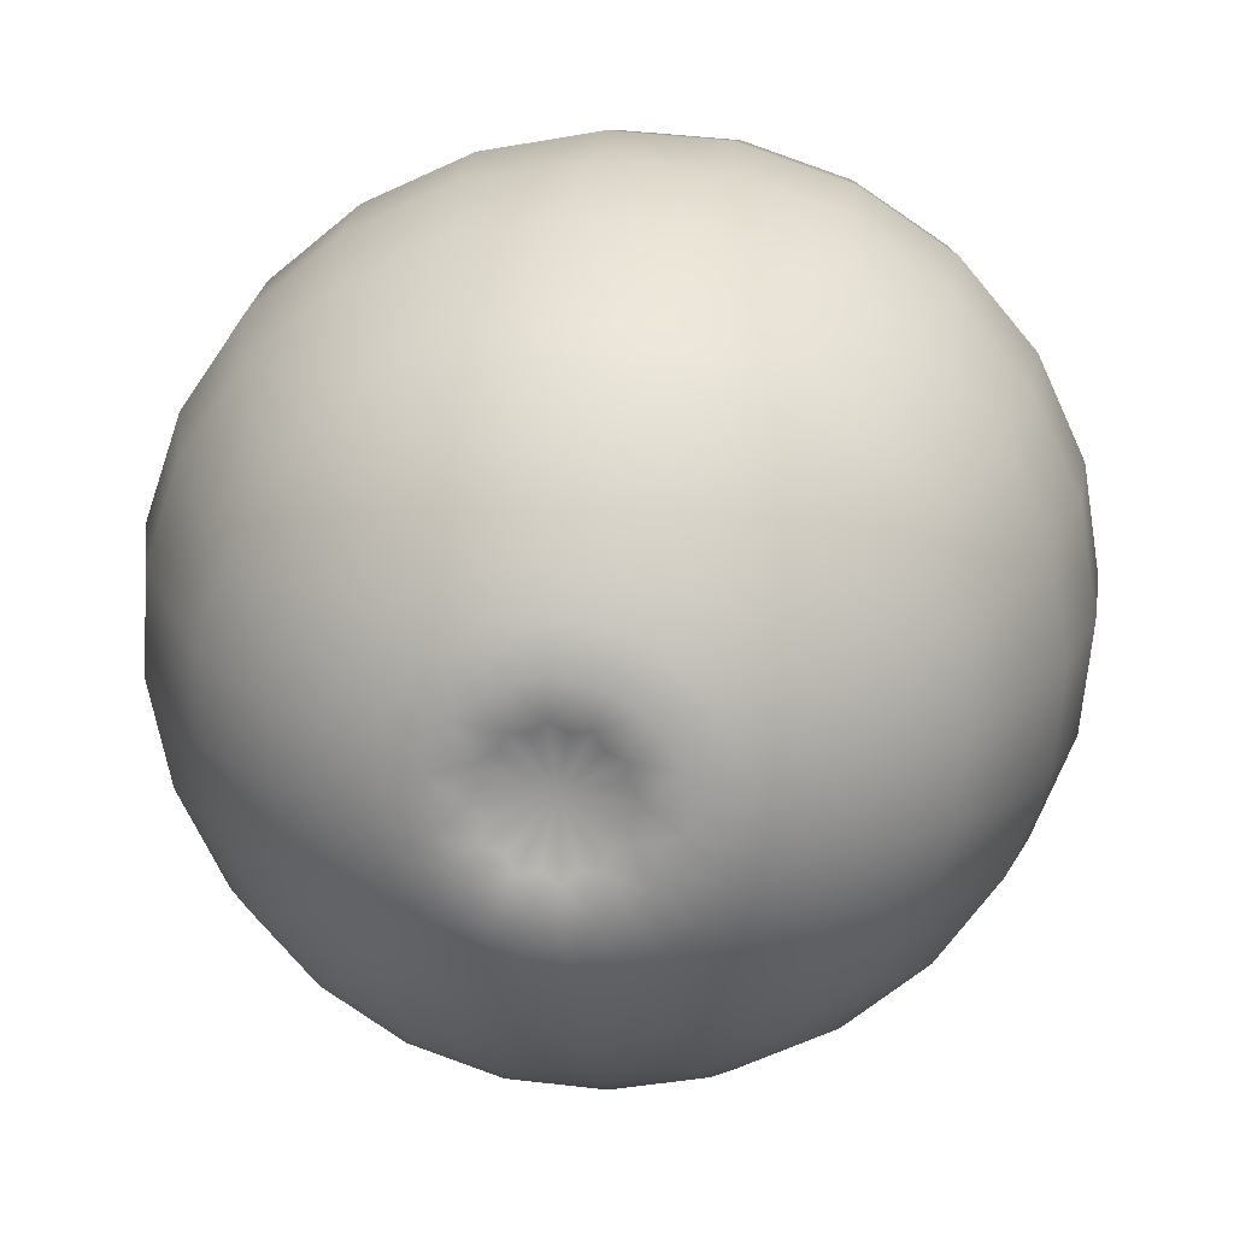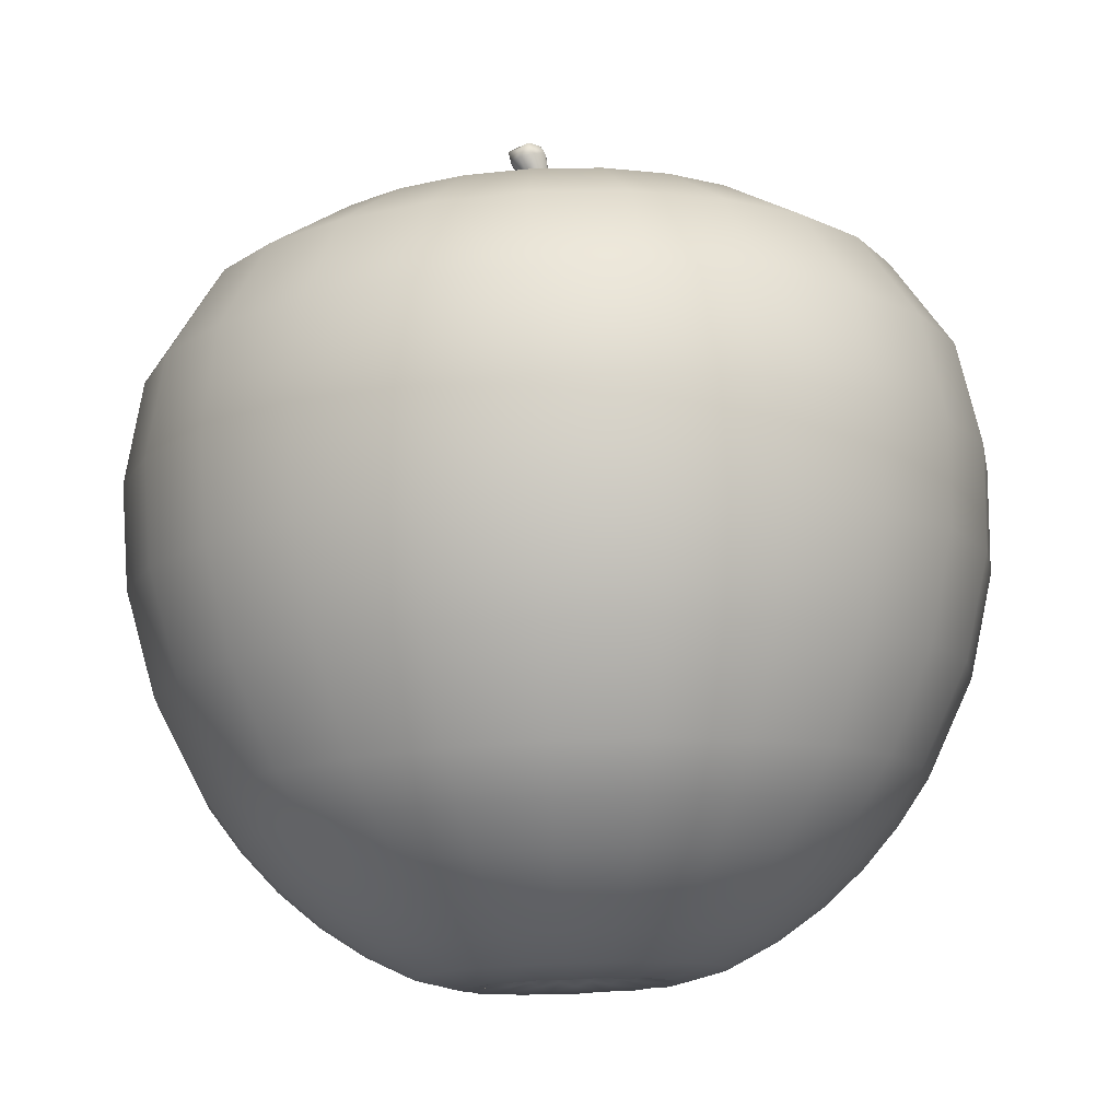
<metadata>
{"format":"obj","ext":"obj","renderer":"f3d","projection":"perspective","resolution":1024,"background":"white","views":[{"elev":-67.7,"azim":-102.0,"up":"+Y"},{"elev":-5.2,"azim":167.0,"up":"+Y"}]}
</metadata>
<code>
g default
v 11.18 3.147 -2.425
v 6.298 3.801 -7.383
v -0.4286 4.082 -9.253
v -7.2 3.915 -7.534
v -12.2 3.344 -2.686
v -14.09 2.523 3.991
v -12.36 1.672 10.71
v -7.483 1.018 15.67
v -0.7564 0.7365 17.54
v 6.015 0.9035 15.82
v 11.02 1.474 10.97
v 12.91 2.295 4.292
v 21.75 8.281 -7.741
v 12.48 9.526 -17.15
v -0.2616 10.07 -20.75
v -13.09 9.754 -17.49
v -22.59 8.664 -8.241
v -26.19 7.105 4.441
v -22.9 5.49 17.16
v -13.62 4.249 26.54
v -0.8758 3.717 30.07
v 11.95 4.035 26.81
v 21.42 5.115 17.63
v 25.02 6.669 4.979
v 31.22 17.19 -11.94
v 18.01 18.98 -25.35
v -0.1123 19.77 -30.53
v -18.31 19.33 -25.9
v -31.85 17.77 -12.65
v -36.99 15.54 5.459
v -32.32 13.24 23.53
v -19.1 11.47 36.81
v -0.9998 10.72 41.73
v 17.18 11.18 37.03
v 30.66 12.71 24
v 35.84 14.9 6.072
v 38.82 28.39 -14.82
v 22.46 30.64 -31.43
v 0.03408 31.66 -37.9
v -22.47 31.12 -32.16
v -39.23 29.18 -15.67
v -45.64 26.39 6.897
v -39.88 23.53 29.27
v -23.54 21.34 45.56
v -1.161 20.43 51.49
v 21.27 21.01 45.56
v 38.01 22.89 29.41
v 44.49 25.58 7.362
v 44.27 40.94 -16.36
v 25.66 43.52 -35.22
v 0.1729 44.72 -42.63
v -25.4 44.13 -36.08
v -44.44 41.91 -17.21
v -51.8 38.71 8.615
v -45.29 35.44 34.06
v -26.75 32.96 52.41
v -1.382 31.93 58.94
v 24.08 32.6 52.03
v 43.19 34.72 33.63
v 50.66 37.74 8.737
v 47.24 54.16 -16.46
v 27.44 56.94 -36.5
v 0.3076 58.25 -44.39
v -26.91 57.65 -37.38
v -47.18 55.28 -17.17
v -55.09 51.84 10.48
v -48.21 48.33 37.61
v -28.56 45.7 56.95
v -1.633 44.62 63.66
v 25.49 45.34 56.1
v 45.91 47.58 36.48
v 53.99 50.76 10.12
v 47.75 67.35 -15.22
v 27.82 70.17 -35.36
v 0.4397 71.53 -43.27
v -27 70.94 -36.17
v -47.48 68.54 -15.65
v -55.52 65.05 12.36
v -48.66 61.49 39.73
v -28.93 58.83 59.11
v -1.842 57.76 65.64
v 25.57 58.48 57.81
v 46.24 60.73 37.98
v 54.51 63.92 11.47
v 45.56 80.1 -12.54
v 26.63 82.79 -31.6
v 0.5688 84.1 -39.04
v -25.57 83.56 -32.21
v -45.12 81.28 -12.58
v -52.8 77.94 14.13
v -46.36 74.54 40.2
v -27.7 72 58.56
v -1.946 70.98 64.57
v 24.22 71.67 56.95
v 43.97 73.8 38.05
v 51.92 76.83 12.8
v 39.09 90.98 -7.728
v 22.95 93.28 -23.91
v 0.6553 94.41 -30.1
v -21.78 93.95 -24.11
v -38.59 92.01 -7.252
v -45.23 89.15 15.61
v -39.82 86.23 37.91
v -23.94 84.05 53.57
v -1.881 83.16 58.58
v 20.6 83.73 51.94
v 37.59 85.55 35.66
v 44.45 88.17 13.97
v 28.21 97.59 -0.9137
v 16.64 99.25 -12.49
v 0.549 100.1 -16.74
v -15.73 99.72 -12.26
v -27.94 98.33 -0.07603
v -32.8 96.28 16.38
v -28.99 94.17 32.44
v -17.57 92.58 43.72
v -1.603 91.91 47.31
v 14.7 92.31 42.45
v 27.03 93.63 30.58
v 32.02 95.54 14.79
v 14.39 99.58 7.171
v 8.456 100.4 1.247
v 0.1413 100.8 -0.8229
v -8.316 100.7 1.589
v -14.67 99.95 7.879
v -17.22 98.91 16.32
v -15.29 97.82 24.59
v -9.397 96.98 30.43
v -1.116 96.62 32.31
v 7.351 96.81 29.79
v 13.74 97.5 23.59
v 16.32 98.51 15.33
v -0.5695 5.68 4.55
v -0.5639 94.84 15.26
v 39.12 68.89 -26.49
v 14.6 71.07 -41.08
v -13.73 71.48 -41.58
v -38.48 69.93 -27.29
v -53.28 66.87 -2.077
v -53.9 63.22 26.62
v -40.1 60 50.78
v -15.87 58.07 64.13
v 12.27 57.9 63.43
v 37.12 59.45 49.1
v 52.16 62.25 25.16
v 52.97 65.65 -2.274
v 37.37 81.57 -23.21
v 14.05 83.66 -36.99
v -12.92 84.07 -37.39
v -36.52 82.6 -23.7
v -50.65 79.68 0.3695
v -51.3 76.19 27.72
v -38.27 73.11 50.69
v -15.31 71.28 63.25
v 11.52 71.12 62.37
v 35.26 72.58 48.62
v 49.64 75.24 25.84
v 50.5 78.48 -0.2674
v 32.12 92.24 -16.81
v 12.2 94.03 -28.43
v -10.92 94.38 -28.61
v -31.2 93.13 -16.78
v -43.36 90.64 3.835
v -43.99 87.65 27.24
v -32.96 85 46.86
v -13.34 83.42 57.52
v 9.682 83.27 56.63
v 30.1 84.51 44.76
v 42.47 86.79 25.16
v 43.27 89.59 2.772
v 23.22 98.5 -7.435
v 8.895 99.78 -15.65
v -7.843 100 -15.57
v -22.57 99.14 -6.949
v -31.41 97.35 7.902
v -31.95 95.2 24.75
v -24.06 93.28 38.89
v -9.9 92.12 46.56
v 6.783 91.98 45.87
v 21.6 92.87 37.21
v 30.57 94.54 22.93
v 31.19 96.58 6.671
v 12.62 100.6 -5.62
v 12.09 100.2 3.588
v 21.39 99.33 3.142
v 0.3823 101.2 -8.762
v 4.565 100.9 -0.6442
v -12.04 100.9 -5.278
v -4.292 101 -0.4757
v -21.36 99.89 3.989
v -12.11 100.5 4.117
v -25.09 98.34 16.47
v -16.81 99.59 11.91
v -22.22 96.73 28.66
v -17.14 98.46 20.74
v -13.54 95.51 37.25
v -13 97.44 28.19
v -1.373 95 39.99
v -5.52 96.81 32.26
v 11.06 95.29 36.29
v 3.317 96.73 31.91
v 20.46 96.3 27.2
v 11.16 97.19 27.31
v 24.26 97.76 15.12
v 15.91 98.08 19.68
v 16.25 99.18 11.02
v 6.169 3.795 0.494
v 3.368 4.17 -2.351
v -0.4917 4.331 -3.424
v -4.377 4.235 -2.437
v -7.246 3.908 0.344
v -8.331 3.437 4.175
v -7.34 2.948 8.03
v -4.54 2.573 10.87
v -0.6798 2.412 11.95
v 3.205 2.508 10.96
v 6.075 2.835 8.18
v 7.159 3.306 4.348
v 4.586 98.34 7.3
v 7.953 97.85 10.66
v -0.1444 98.56 6.153
v -4.968 98.46 7.548
v -8.593 98.06 11.12
v -10.05 97.47 15.91
v -8.961 96.85 20.61
v -5.607 96.37 23.93
v -0.8873 96.16 25.02
v 3.935 96.27 23.59
v 7.577 96.66 20.04
v 9.049 97.24 15.32
v 9.267 3.426 -5.43
v 9.403 5.867 -12.38
v 17.73 8.972 -13.03
v 16.48 4.92 -5.194
v 3.134 3.92 -9.038
v -0.3475 6.279 -15.11
v 6.342 9.899 -19.77
v -3.998 3.98 -9.118
v -10.16 6.037 -12.62
v -6.884 10.02 -19.96
v -10.22 3.59 -5.648
v -17.41 5.206 -5.57
v -18.43 9.29 -13.48
v -13.86 2.855 0.4407
v -20.16 4.017 4.109
v -25.22 7.918 -2.118
v -13.94 1.971 7.518
v -17.65 2.783 13.84
v -25.38 6.278 11.01
v -10.45 1.176 13.69
v -10.57 1.835 21.02
v -18.87 4.799 22.45
v -4.321 0.6819 17.29
v -0.8199 1.427 23.73
v -7.48 3.882 29.13
v 2.811 0.6217 17.37
v 8.992 1.669 21.24
v 5.75 3.772 29.26
v 9.03 1.011 13.9
v 16.24 2.496 14.22
v 17.28 4.495 22.83
v 12.67 1.747 7.815
v 18.98 3.686 4.54
v 24.04 5.857 11.53
v 12.76 2.63 0.7384
v 24.22 7.495 -1.593
v 15.37 13.92 -21.49
v 25.49 18.18 -19.47
v 26.69 12.4 -9.992
v -0.1825 14.6 -25.91
v 9.263 19.52 -29.1
v -15.82 14.21 -21.94
v -9.498 19.71 -29.42
v -27.43 12.88 -10.61
v -25.93 18.67 -20.15
v -31.83 10.97 4.893
v -35.6 16.7 -3.907
v -27.81 9.001 20.4
v -35.84 14.36 14.8
v -16.48 7.485 31.83
v -26.58 12.25 31.02
v -0.934 6.84 36.1
v -10.36 10.95 40.43
v 14.7 7.23 32.09
v 8.394 10.81 40.54
v 26.25 8.545 20.91
v 24.76 11.83 31.37
v 30.67 10.43 5.493
v 34.42 13.76 15.36
v 34.72 16.07 -3.229
v 20.38 24.59 -28.66
v 31.73 29.63 -24.13
v 35.27 22.56 -13.54
v -0.03799 25.51 -34.53
v 11.63 31.33 -36.11
v -20.54 25.01 -29.31
v -11.58 31.58 -36.53
v -35.8 23.25 -14.34
v -31.89 30.29 -25
v -41.61 20.72 6.132
v -43.9 27.84 -4.762
v -36.35 18.12 26.5
v -44.24 24.92 18.5
v -21.46 16.13 41.4
v -32.78 22.31 38.48
v -1.074 15.3 46.88
v -12.73 20.71 49.97
v 19.38 15.82 41.53
v 10.41 20.54 49.95
v 34.59 17.53 26.84
v 30.67 21.81 38.52
v 40.46 19.99 6.7
v 42.7 24.17 18.78
v 43.14 27.01 -4.067
v 36.2 42.36 -26.92
v 13.35 44.33 -40.57
v -13.03 44.65 -41.07
v -36.08 43.19 -27.9
v -49.78 40.38 -4.714
v -50.23 37.03 21.84
v -37.24 34.05 44.45
v -14.5 32.24 57.31
v 11.74 32.06 57.1
v 34.8 33.51 43.98
v 48.58 36.17 21.61
v 49.17 39.36 -4.185
v 38.66 55.68 -27.67
v 14.34 57.82 -42.19
v -13.75 58.19 -42.72
v -38.27 56.65 -28.63
v -52.9 53.63 -3.775
v -53.44 50.03 24.6
v -39.68 46.86 48.59
v -15.55 44.94 62.05
v 12.34 44.76 61.58
v 36.92 46.3 47.5
v 51.71 49.1 23.72
v 52.43 52.48 -3.561
v 13.41 5.447 -9.24
v 4.705 6.15 -14.37
v -5.416 6.238 -14.5
v -14.24 5.683 -9.562
v -19.42 4.638 -0.9039
v -19.54 3.384 9.137
v -14.57 2.255 17.88
v -5.871 1.554 23
v 4.248 1.468 23.12
v 13.07 2.021 18.19
v 18.24 3.064 9.554
v 18.36 4.318 -0.4878
v 21.77 13.24 -16.45
v 7.864 14.39 -24.7
v -8.247 14.54 -24.95
v -22.35 13.65 -17.02
v -30.64 11.97 -3.121
v -30.84 9.963 12.9
v -22.89 8.157 26.84
v -8.982 7.039 34.96
v 7.141 6.909 35.09
v 21.19 7.79 27.24
v 29.46 9.448 13.48
v 29.69 11.44 -2.51
v 28.81 23.68 -22.02
v 10.52 25.21 -32.91
v -10.61 25.43 -33.29
v -29.12 24.26 -22.81
v -40.03 22.04 -4.448
v -40.32 19.39 16.68
v -29.88 17.02 34.91
v -11.62 15.55 45.45
v 9.485 15.39 45.51
v 27.92 16.55 35.14
v 38.84 18.71 17.13
v 39.21 21.31 -3.744
v 17.61 100 -1.806
v 6.738 101 -7.983
v -6.017 101.2 -7.828
v -17.26 100.5 -1.231
v -24.02 99.15 10.04
v -24.46 97.52 22.82
v -18.48 96.05 33.57
v -7.7 95.16 39.42
v 5.023 95.04 38.9
v 16.32 95.72 32.28
v 23.16 96.99 21.35
v 23.64 98.56 8.918
v 5.774 3.664 -1.96
v 1.816 3.983 -4.288
v -2.785 4.022 -4.339
v -6.799 3.771 -2.101
v -9.148 3.296 1.828
v -9.204 2.726 6.395
v -6.951 2.213 10.38
v -2.994 1.894 12.7
v 1.608 1.855 12.75
v 5.621 2.106 10.52
v 7.971 2.581 6.587
v 8.026 3.151 2.02
v 7.551 98.7 7.812
v 2.739 99.13 5.13
v -2.931 99.2 5.266
v -7.945 98.9 8.216
v -10.96 98.31 13.19
v -11.18 97.6 18.82
v -8.539 96.94 23.59
v -3.749 96.54 26.2
v 1.918 96.48 25.99
v 6.944 96.77 23.04
v 9.978 97.35 18.13
v 10.2 98.05 12.57
v -0.7083 94.85 16.84
v 1.076 94.82 16.78
v 0.8994 109.9 19.46
v 3.916 109.2 19.27
v 1.024 110.3 16.17
v 4.042 109.6 16
v -0.6271 95.1 14.81
v 1.158 95.08 14.75
v -0.2324 106.4 18.82
v -0.1195 106.7 15.91
v 2.455 106.1 15.75
v 2.341 105.8 18.66
v -1.74 100.4 17.66
v -1.656 100.7 15.55
v 0.1964 100.7 15.49
v 0.1128 100.4 17.6
v -2.007 100.6 16.61
v -0.595 106.6 17.39
v 0.1742 108.8 19.66
v 0.3229 109.3 15.72
v 3.898 108.4 15.51
v 1.18 106.5 15.34
v 2.845 105.8 17.18
v 3.746 107.9 19.44
v 1.029 106 19.23
v -1.224 103.9 18.23
v -1.132 104.2 15.88
v 0.9383 104.2 15.81
v 0.8452 103.9 18.17
v 0.17 94.79 17.15
v -0.8287 100.4 17.98
v 2.477 109.8 20.16
v 4.811 109.6 17.65
v 2.658 110.4 15.4
v 0.4222 110.6 17.91
v -0.7165 100.7 15.17
v 0.2787 95.14 14.44
v 1.414 94.95 15.76
v 0.463 100.5 16.53
v -0.9655 94.98 15.84
v 2.833 110.6 17.84
v -0.3161 109.2 17.72
v 2.121 108.9 14.96
v 4.468 108 17.44
v 1.92 108.3 20.21
v -1.522 104 17.07
v -0.08153 104.2 15.45
v 1.236 104 16.98
v -0.2029 103.8 18.59
g GreenApple
f 1 231 339 234
f 231 2 232 339
f 339 232 14 233
f 234 339 233 13
f 2 235 340 232
f 235 3 236 340
f 340 236 15 237
f 232 340 237 14
f 3 238 341 236
f 238 4 239 341
f 341 239 16 240
f 236 341 240 15
f 4 241 342 239
f 241 5 242 342
f 342 242 17 243
f 239 342 243 16
f 5 244 343 242
f 244 6 245 343
f 343 245 18 246
f 242 343 246 17
f 6 247 344 245
f 247 7 248 344
f 344 248 19 249
f 245 344 249 18
f 7 250 345 248
f 250 8 251 345
f 345 251 20 252
f 248 345 252 19
f 8 253 346 251
f 253 9 254 346
f 346 254 21 255
f 251 346 255 20
f 9 256 347 254
f 256 10 257 347
f 347 257 22 258
f 254 347 258 21
f 10 259 348 257
f 259 11 260 348
f 348 260 23 261
f 257 348 261 22
f 11 262 349 260
f 262 12 263 349
f 349 263 24 264
f 260 349 264 23
f 12 265 350 263
f 265 1 234 350
f 350 234 13 266
f 263 350 266 24
f 13 233 351 269
f 233 14 267 351
f 351 267 26 268
f 269 351 268 25
f 14 237 352 267
f 237 15 270 352
f 352 270 27 271
f 267 352 271 26
f 15 240 353 270
f 240 16 272 353
f 353 272 28 273
f 270 353 273 27
f 16 243 354 272
f 243 17 274 354
f 354 274 29 275
f 272 354 275 28
f 17 246 355 274
f 246 18 276 355
f 355 276 30 277
f 274 355 277 29
f 18 249 356 276
f 249 19 278 356
f 356 278 31 279
f 276 356 279 30
f 19 252 357 278
f 252 20 280 357
f 357 280 32 281
f 278 357 281 31
f 20 255 358 280
f 255 21 282 358
f 358 282 33 283
f 280 358 283 32
f 21 258 359 282
f 258 22 284 359
f 359 284 34 285
f 282 359 285 33
f 22 261 360 284
f 261 23 286 360
f 360 286 35 287
f 284 360 287 34
f 23 264 361 286
f 264 24 288 361
f 361 288 36 289
f 286 361 289 35
f 24 266 362 288
f 266 13 269 362
f 362 269 25 290
f 288 362 290 36
f 25 268 363 293
f 268 26 291 363
f 363 291 38 292
f 293 363 292 37
f 26 271 364 291
f 271 27 294 364
f 364 294 39 295
f 291 364 295 38
f 27 273 365 294
f 273 28 296 365
f 365 296 40 297
f 294 365 297 39
f 28 275 366 296
f 275 29 298 366
f 366 298 41 299
f 296 366 299 40
f 29 277 367 298
f 277 30 300 367
f 367 300 42 301
f 298 367 301 41
f 30 279 368 300
f 279 31 302 368
f 368 302 43 303
f 300 368 303 42
f 31 281 369 302
f 281 32 304 369
f 369 304 44 305
f 302 369 305 43
f 32 283 370 304
f 283 33 306 370
f 370 306 45 307
f 304 370 307 44
f 33 285 371 306
f 285 34 308 371
f 371 308 46 309
f 306 371 309 45
f 34 287 372 308
f 287 35 310 372
f 372 310 47 311
f 308 372 311 46
f 35 289 373 310
f 289 36 312 373
f 373 312 48 313
f 310 373 313 47
f 36 290 374 312
f 290 25 293 374
f 374 293 37 314
f 312 374 314 48
f 37 292 315 49
f 292 38 50 315
f 50 38 295 316
f 295 39 51 316
f 51 39 297 317
f 297 40 52 317
f 52 40 299 318
f 299 41 53 318
f 53 41 301 319
f 301 42 54 319
f 54 42 303 320
f 303 43 55 320
f 55 43 305 321
f 305 44 56 321
f 56 44 307 322
f 307 45 57 322
f 57 45 309 323
f 309 46 58 323
f 58 46 311 324
f 311 47 59 324
f 59 47 313 325
f 313 48 60 325
f 60 48 314 326
f 314 37 49 326
f 49 315 327 61
f 315 50 62 327
f 62 50 316 328
f 316 51 63 328
f 63 51 317 329
f 317 52 64 329
f 64 52 318 330
f 318 53 65 330
f 65 53 319 331
f 319 54 66 331
f 66 54 320 332
f 320 55 67 332
f 67 55 321 333
f 321 56 68 333
f 68 56 322 334
f 322 57 69 334
f 69 57 323 335
f 323 58 70 335
f 70 58 324 336
f 324 59 71 336
f 71 59 325 337
f 325 60 72 337
f 72 60 326 338
f 326 49 61 338
f 61 327 135 73
f 327 62 74 135
f 74 62 328 136
f 328 63 75 136
f 75 63 329 137
f 329 64 76 137
f 76 64 330 138
f 330 65 77 138
f 77 65 331 139
f 331 66 78 139
f 78 66 332 140
f 332 67 79 140
f 79 67 333 141
f 333 68 80 141
f 80 68 334 142
f 334 69 81 142
f 81 69 335 143
f 335 70 82 143
f 82 70 336 144
f 336 71 83 144
f 83 71 337 145
f 337 72 84 145
f 84 72 338 146
f 338 61 73 146
f 73 135 147 85
f 135 74 86 147
f 86 74 136 148
f 136 75 87 148
f 87 75 137 149
f 137 76 88 149
f 88 76 138 150
f 138 77 89 150
f 89 77 139 151
f 139 78 90 151
f 90 78 140 152
f 140 79 91 152
f 91 79 141 153
f 141 80 92 153
f 92 80 142 154
f 142 81 93 154
f 93 81 143 155
f 143 82 94 155
f 94 82 144 156
f 144 83 95 156
f 95 83 145 157
f 145 84 96 157
f 96 84 146 158
f 146 73 85 158
f 85 147 159 97
f 147 86 98 159
f 98 86 148 160
f 148 87 99 160
f 99 87 149 161
f 149 88 100 161
f 100 88 150 162
f 150 89 101 162
f 101 89 151 163
f 151 90 102 163
f 102 90 152 164
f 152 91 103 164
f 103 91 153 165
f 153 92 104 165
f 104 92 154 166
f 154 93 105 166
f 105 93 155 167
f 155 94 106 167
f 106 94 156 168
f 156 95 107 168
f 107 95 157 169
f 157 96 108 169
f 108 96 158 170
f 158 85 97 170
f 97 159 171 109
f 159 98 110 171
f 110 98 160 172
f 160 99 111 172
f 111 99 161 173
f 161 100 112 173
f 112 100 162 174
f 162 101 113 174
f 113 101 163 175
f 163 102 114 175
f 114 102 164 176
f 164 103 115 176
f 115 103 165 177
f 165 104 116 177
f 116 104 166 178
f 166 105 117 178
f 117 105 167 179
f 167 106 118 179
f 118 106 168 180
f 168 107 119 180
f 119 107 169 181
f 169 108 120 181
f 120 108 170 182
f 170 97 109 182
f 109 171 375 185
f 171 110 183 375
f 375 183 122 184
f 185 375 184 121
f 110 172 376 183
f 172 111 186 376
f 376 186 123 187
f 183 376 187 122
f 111 173 377 186
f 173 112 188 377
f 377 188 124 189
f 186 377 189 123
f 112 174 378 188
f 174 113 190 378
f 378 190 125 191
f 188 378 191 124
f 113 175 379 190
f 175 114 192 379
f 379 192 126 193
f 190 379 193 125
f 114 176 380 192
f 176 115 194 380
f 380 194 127 195
f 192 380 195 126
f 115 177 381 194
f 177 116 196 381
f 381 196 128 197
f 194 381 197 127
f 116 178 382 196
f 178 117 198 382
f 382 198 129 199
f 196 382 199 128
f 117 179 383 198
f 179 118 200 383
f 383 200 130 201
f 198 383 201 129
f 118 180 384 200
f 180 119 202 384
f 384 202 131 203
f 200 384 203 130
f 119 181 385 202
f 181 120 204 385
f 385 204 132 205
f 202 385 205 131
f 120 182 386 204
f 182 109 185 386
f 386 185 121 206
f 204 386 206 132
f 2 231 387 208
f 1 207 387 231
f 133 208 387 207
f 3 235 388 209
f 2 208 388 235
f 133 209 388 208
f 4 238 389 210
f 3 209 389 238
f 133 210 389 209
f 5 241 390 211
f 4 210 390 241
f 133 211 390 210
f 6 244 391 212
f 5 211 391 244
f 133 212 391 211
f 7 247 392 213
f 6 212 392 247
f 133 213 392 212
f 8 250 393 214
f 7 213 393 250
f 133 214 393 213
f 9 253 394 215
f 8 214 394 253
f 133 215 394 214
f 10 256 395 216
f 9 215 395 256
f 133 216 395 215
f 11 259 396 217
f 10 216 396 259
f 133 217 396 216
f 12 262 397 218
f 11 217 397 262
f 133 218 397 217
f 1 265 398 207
f 12 218 398 265
f 133 207 398 218
f 121 184 399 220
f 122 219 399 184
f 134 220 399 219
f 122 187 400 219
f 123 221 400 187
f 134 219 400 221
f 123 189 401 221
f 124 222 401 189
f 134 221 401 222
f 124 191 402 222
f 125 223 402 191
f 134 222 402 223
f 125 193 403 223
f 126 224 403 193
f 134 223 403 224
f 126 195 404 224
f 127 225 404 195
f 134 224 404 225
f 127 197 405 225
f 128 226 405 197
f 134 225 405 226
f 128 199 406 226
f 129 227 406 199
f 134 226 406 227
f 129 201 407 227
f 130 228 407 201
f 134 227 407 228
f 130 203 408 228
f 131 229 408 203
f 134 228 408 229
f 131 205 409 229
f 132 230 409 205
f 134 229 409 230
f 132 206 410 230
f 121 220 410 206
f 134 230 410 220
f 411 440 441 423
f 440 412 426 441
f 413 442 451 445
f 442 414 443 451
f 451 443 416 444
f 445 451 444 415
f 424 446 447 417
f 446 425 418 447
f 426 412 448 449
f 448 418 425 449
f 424 417 450 427
f 450 411 423 427
f 420 428 452 430
f 428 419 429 452
f 452 429 413 445
f 430 452 445 415
f 415 444 453 430
f 444 416 431 453
f 453 431 421 432
f 430 453 432 420
f 422 433 454 434
f 433 421 431 454
f 454 431 416 443
f 434 454 443 414
f 419 435 455 429
f 435 422 434 455
f 455 434 414 442
f 429 455 442 413
f 424 427 456 437
f 427 423 436 456
f 456 436 419 428
f 437 456 428 420
f 420 432 457 437
f 432 421 438 457
f 457 438 425 446
f 437 457 446 424
f 426 449 458 439
f 449 425 438 458
f 458 438 421 433
f 439 458 433 422
f 423 441 459 436
f 441 426 439 459
f 459 439 422 435
f 436 459 435 419

</code>
